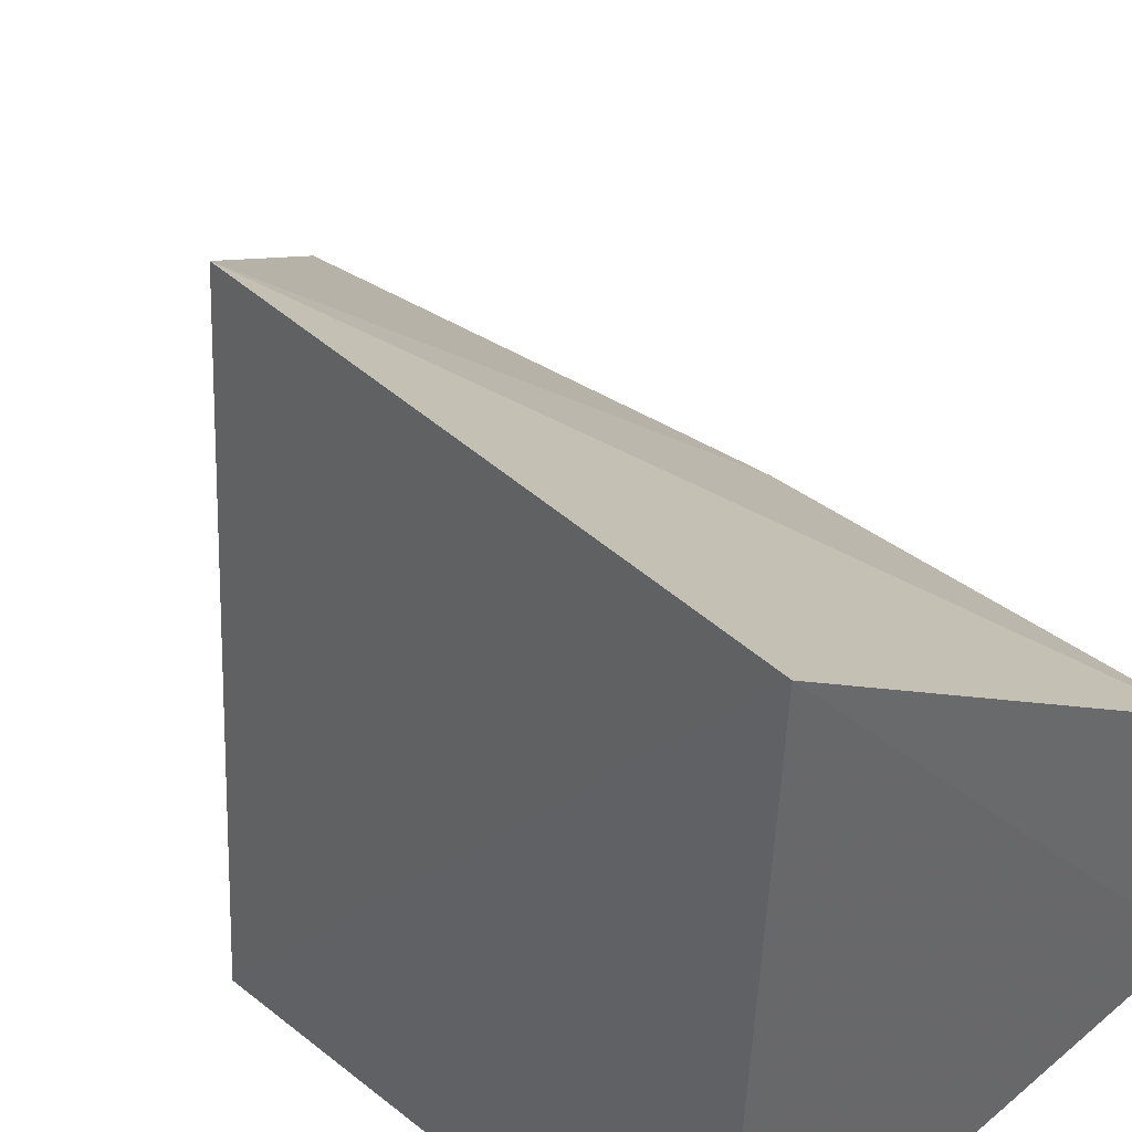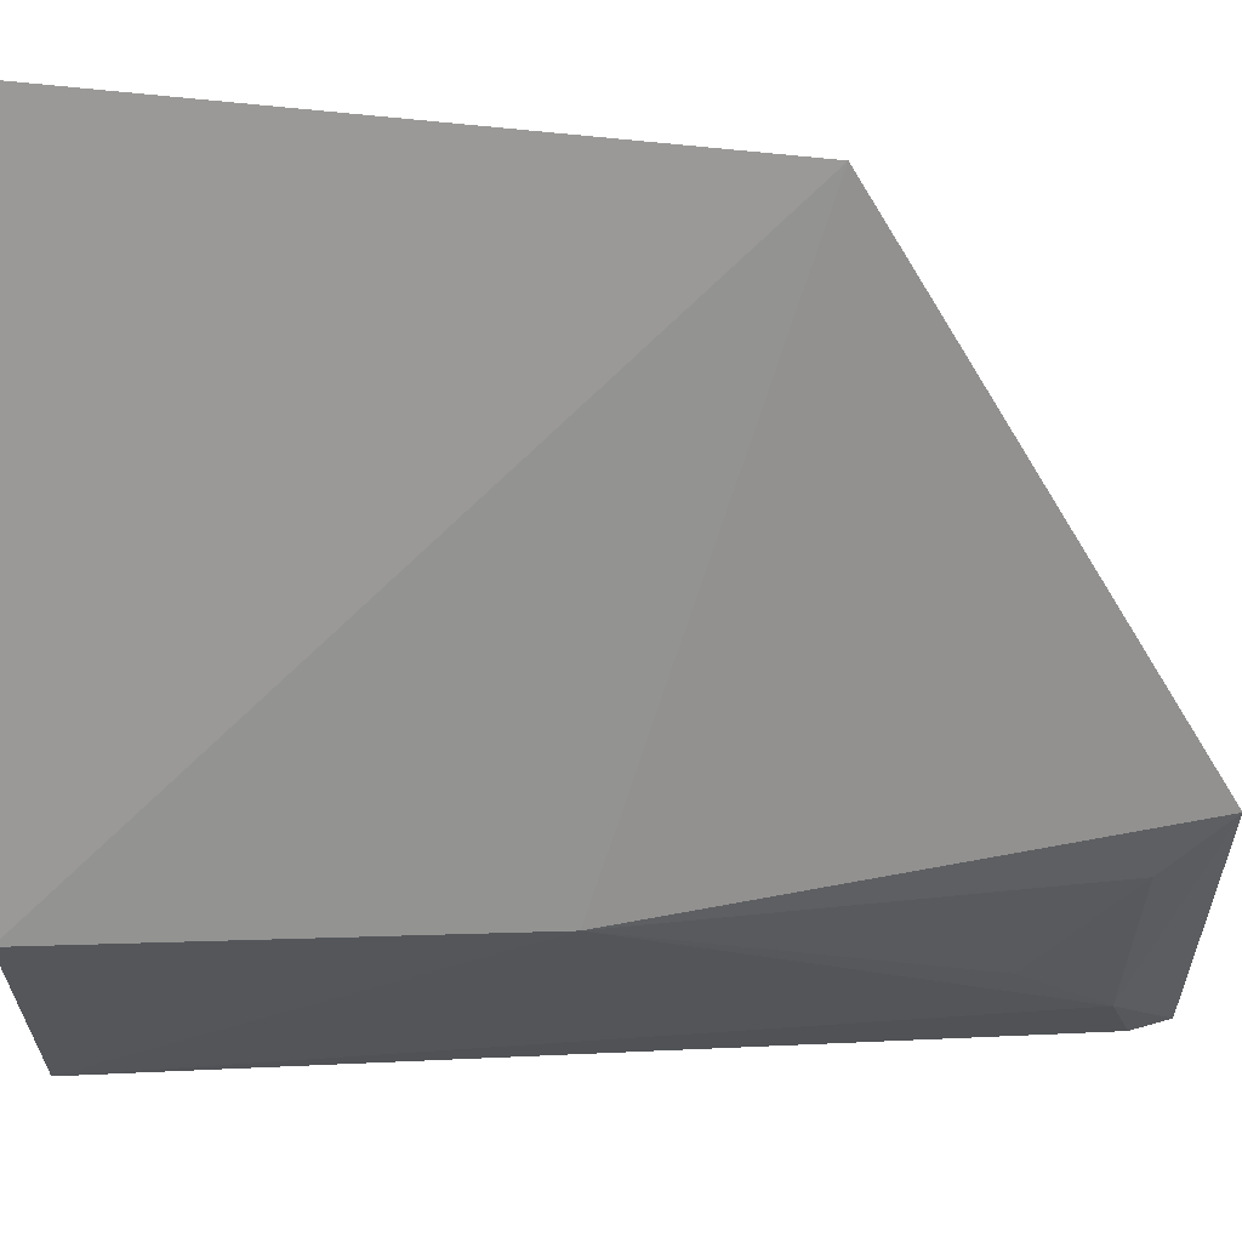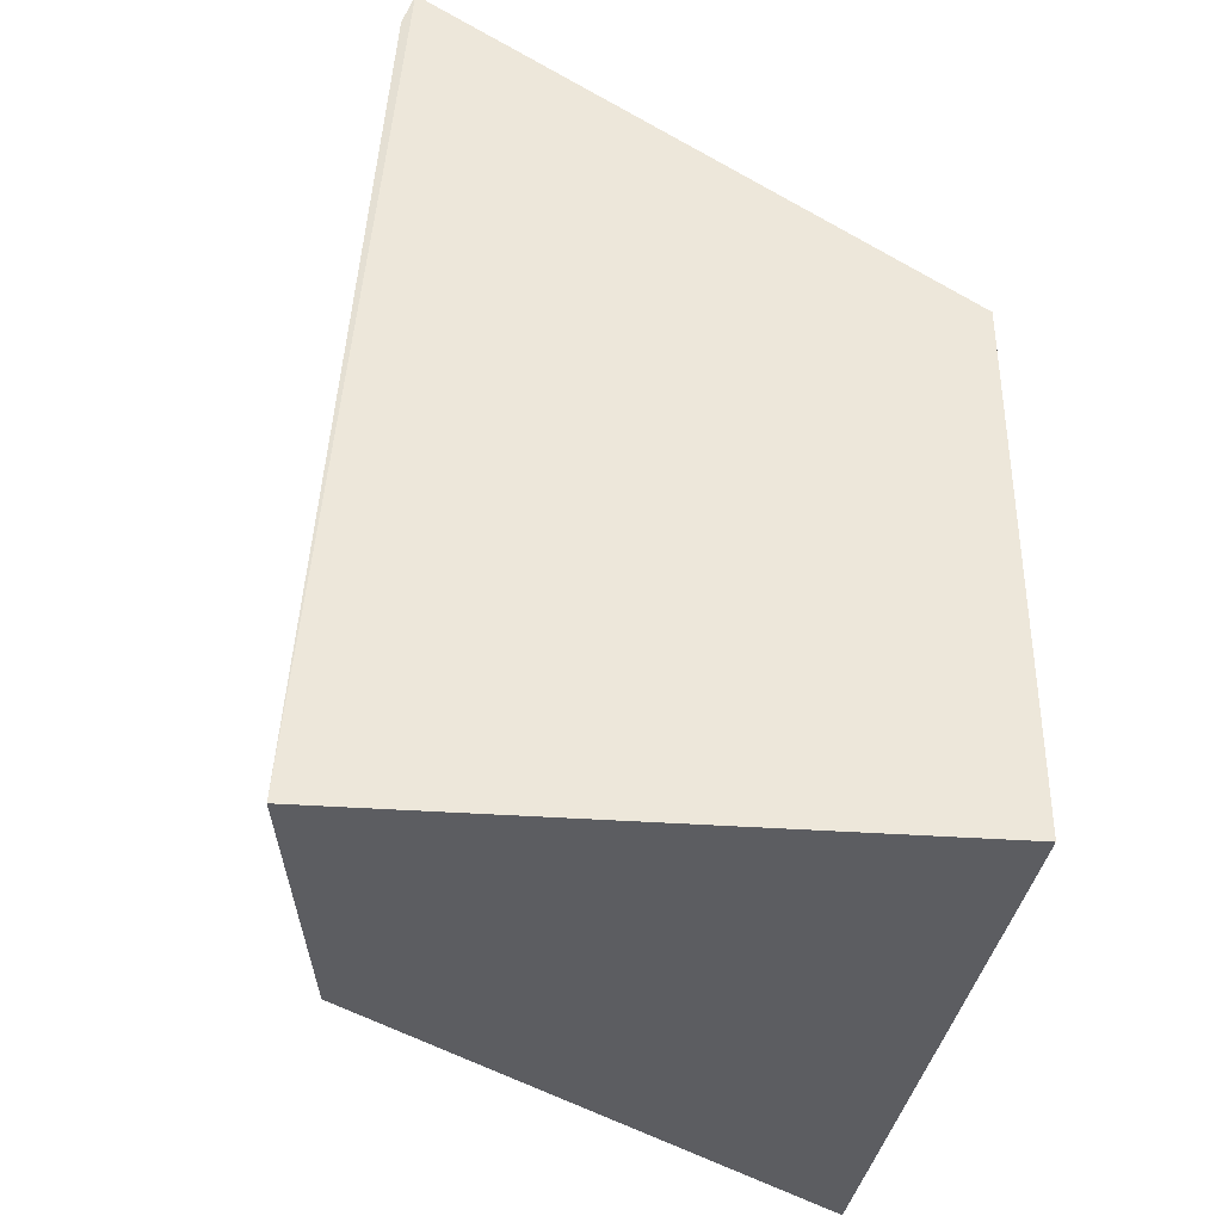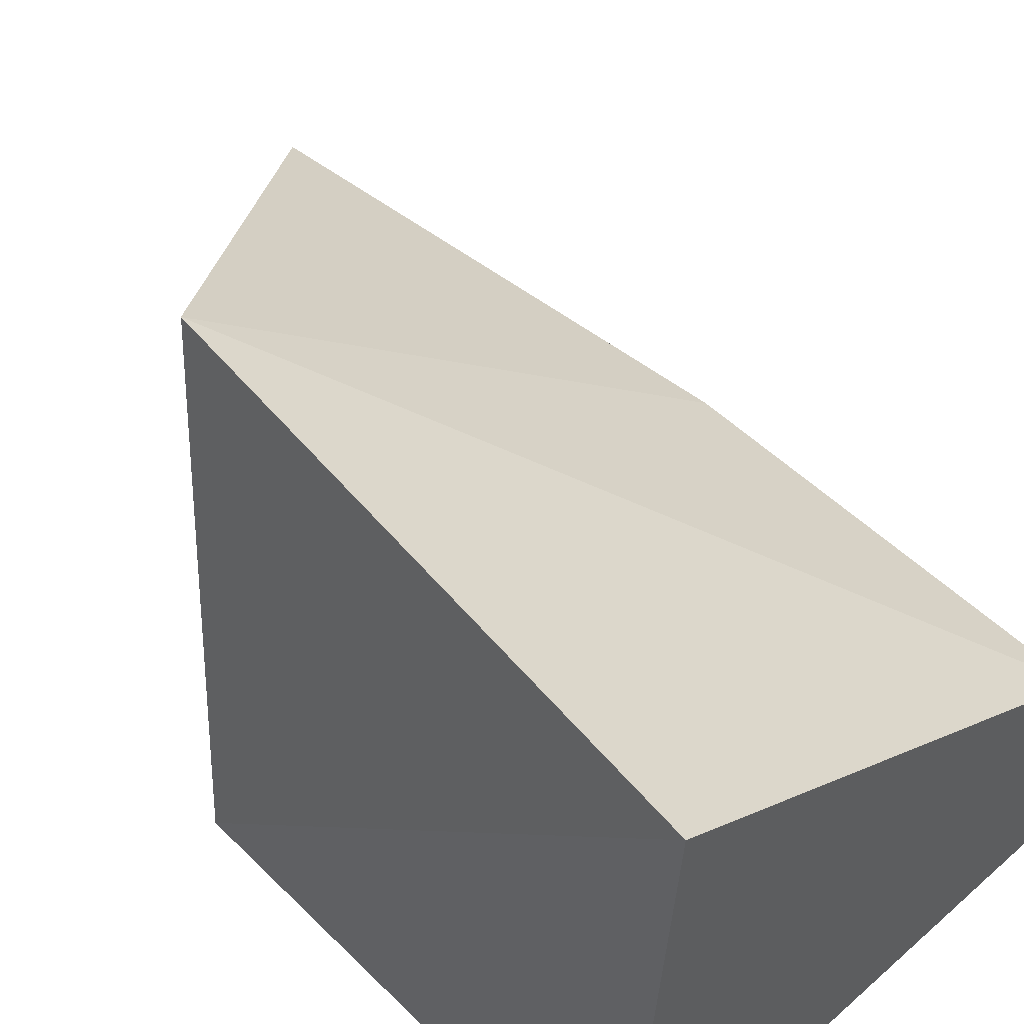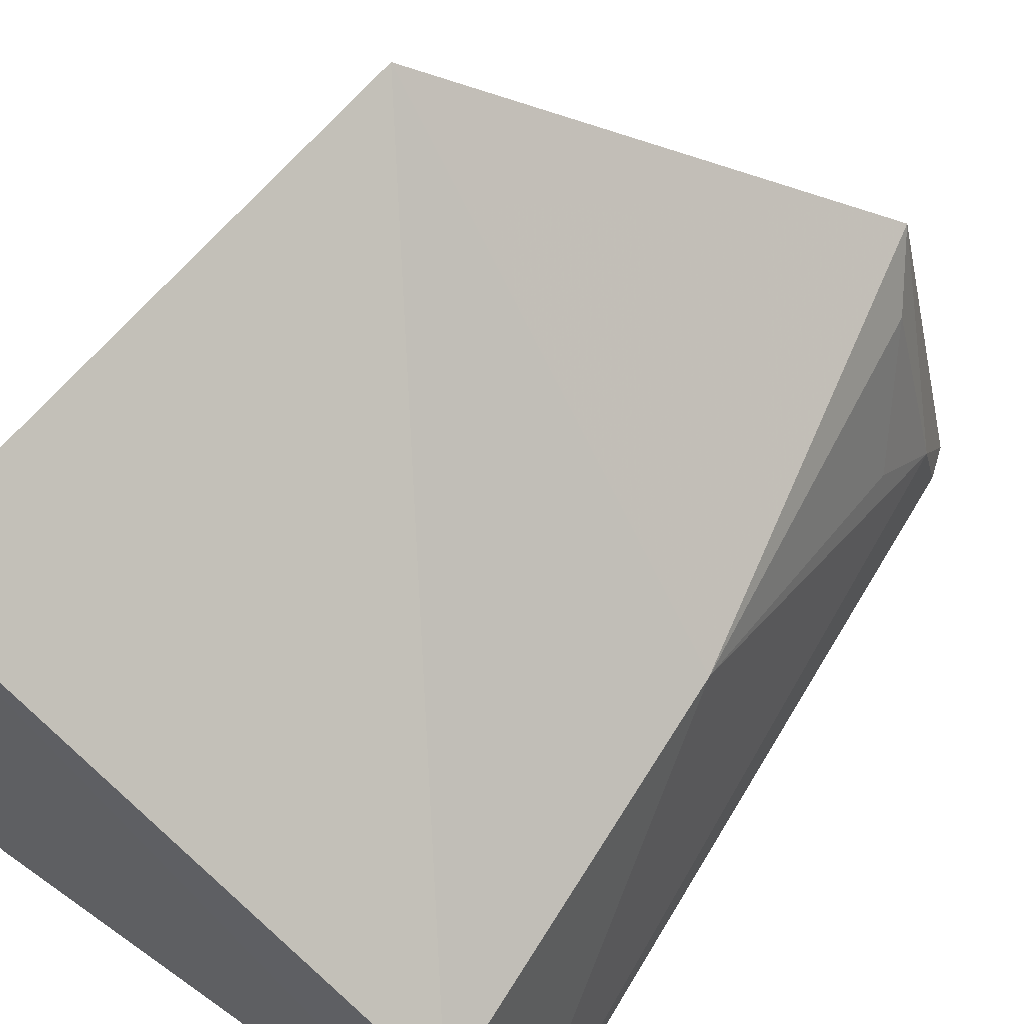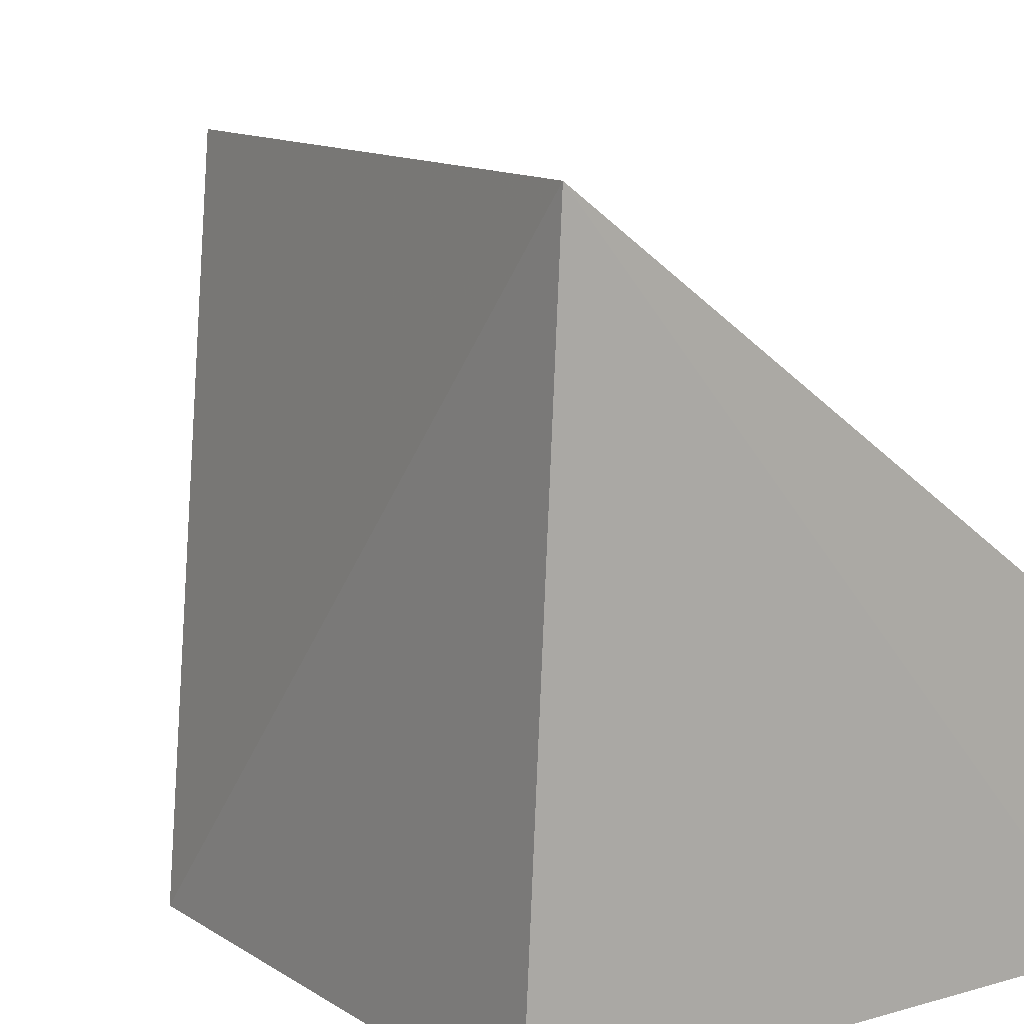
<metadata>
{"format":"obj","ext":"obj","renderer":"f3d","projection":"perspective","resolution":1024,"background":"white","views":[{"elev":40.6,"azim":133.9,"up":"+Y"},{"elev":74.0,"azim":-88.7,"up":"+Y"},{"elev":-36.8,"azim":-7.2,"up":"+Z"},{"elev":55.4,"azim":136.0,"up":"+Y"},{"elev":63.5,"azim":-145.4,"up":"+Y"},{"elev":11.8,"azim":145.4,"up":"+Y"}]}
</metadata>
<code>
v -0.2064 -0.005363 0.08333
v -0.2064 -0.005363 0.007576
v -0.2105 0.08862 0.006759
v -0.217 0.08858 0.08873
v -0.2884 -0.00493 0.006066
v -0.279 -0.005084 0.1315
v -0.2814 0.03618 0.00623
v -0.2665 0.04403 0.131
v -0.2798 0.007048 0.1231
v -0.2787 0.03814 0.06545
v -0.2806 -0.004692 0.1264
v -0.2715 0.036 0.1232
v -0.2785 0.01818 0.1111
f 1 2 3
f 1 3 4
f 5 3 2
f 6 5 2
f 6 2 1
f 7 4 3
f 7 3 5
f 8 6 1
f 8 1 4
f 9 6 8
f 10 8 4
f 10 4 7
f 10 7 5
f 10 5 9
f 11 9 5
f 11 5 6
f 11 6 9
f 12 9 8
f 12 8 10
f 13 12 10
f 13 10 9
f 13 9 12

</code>
